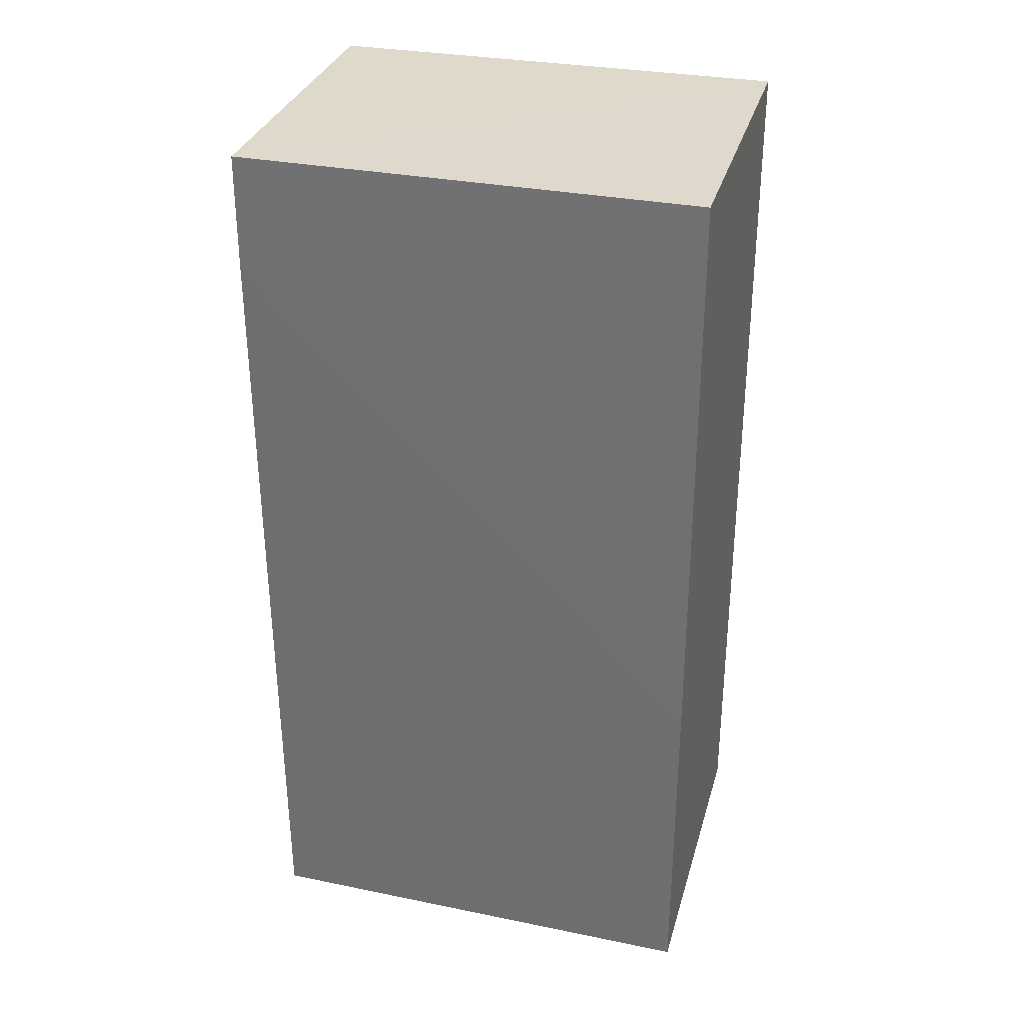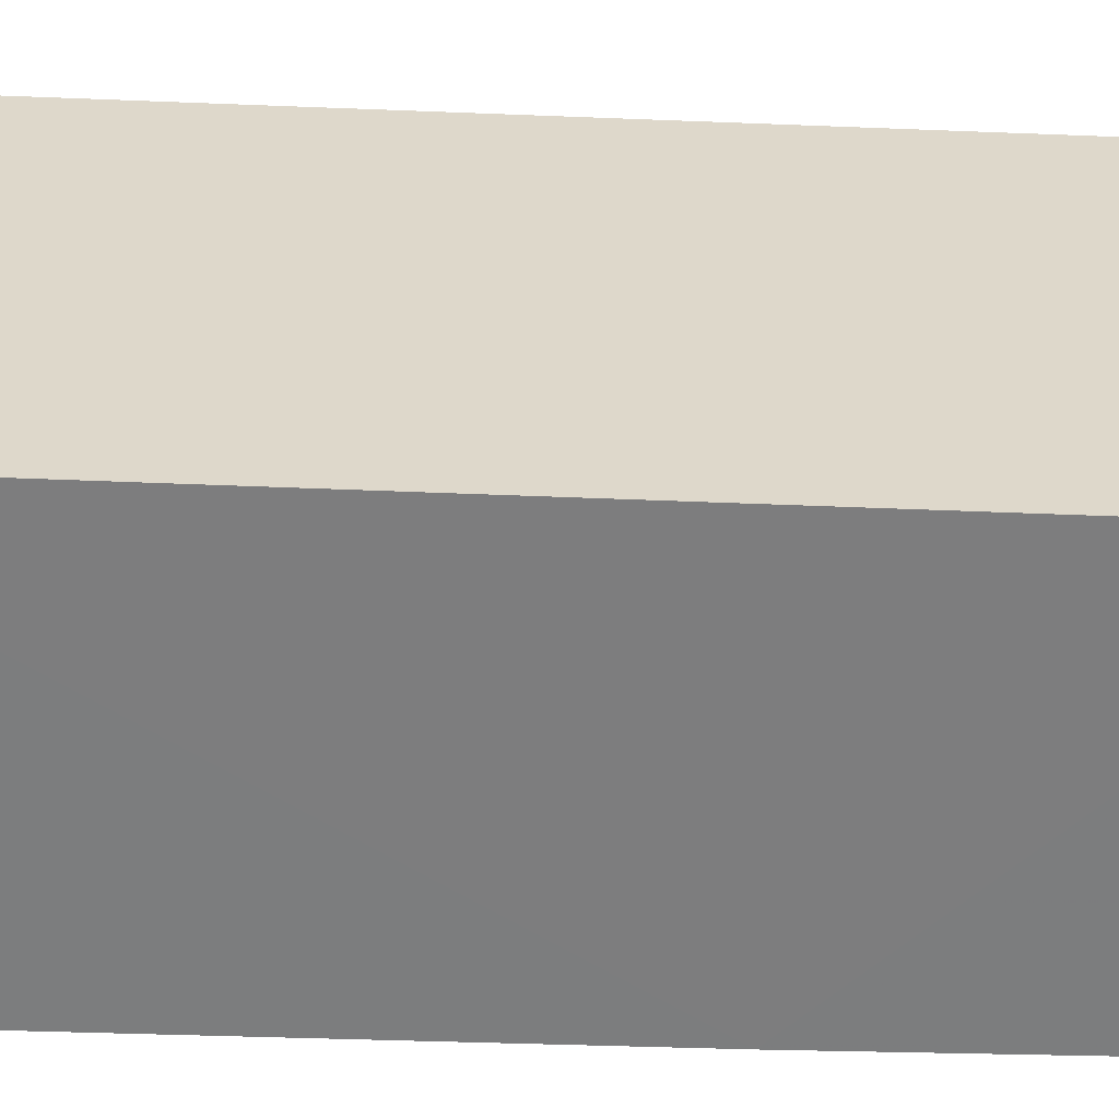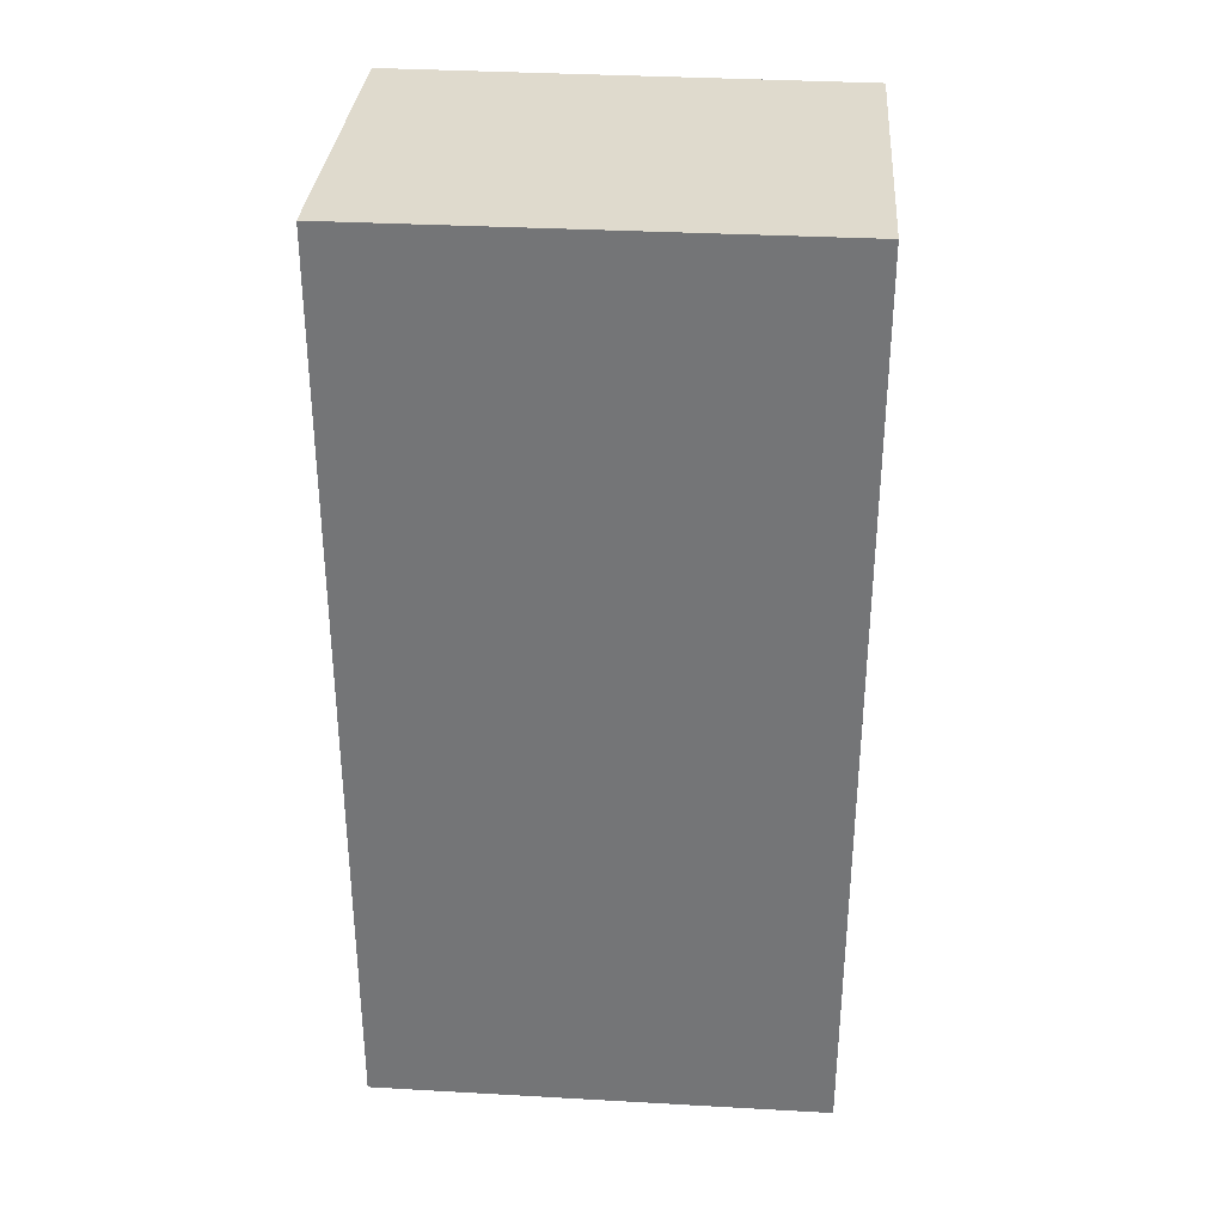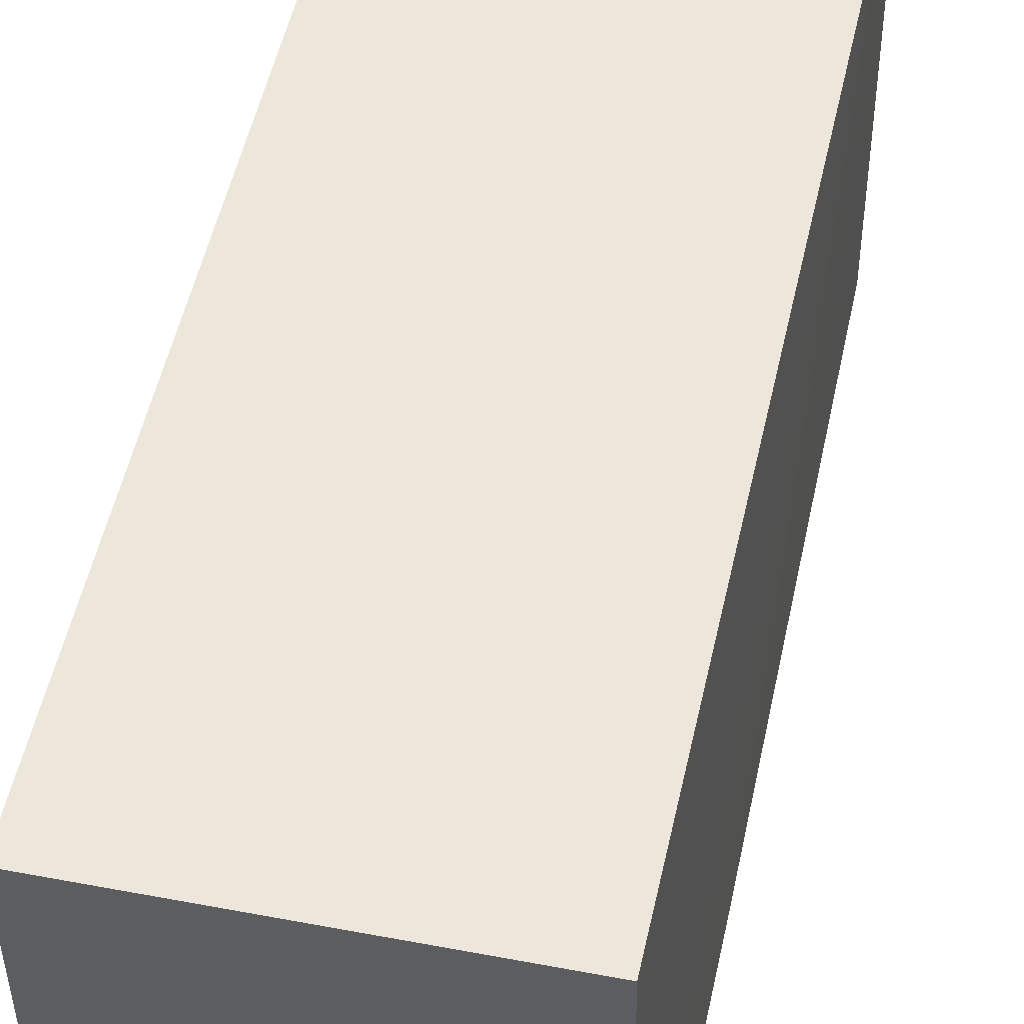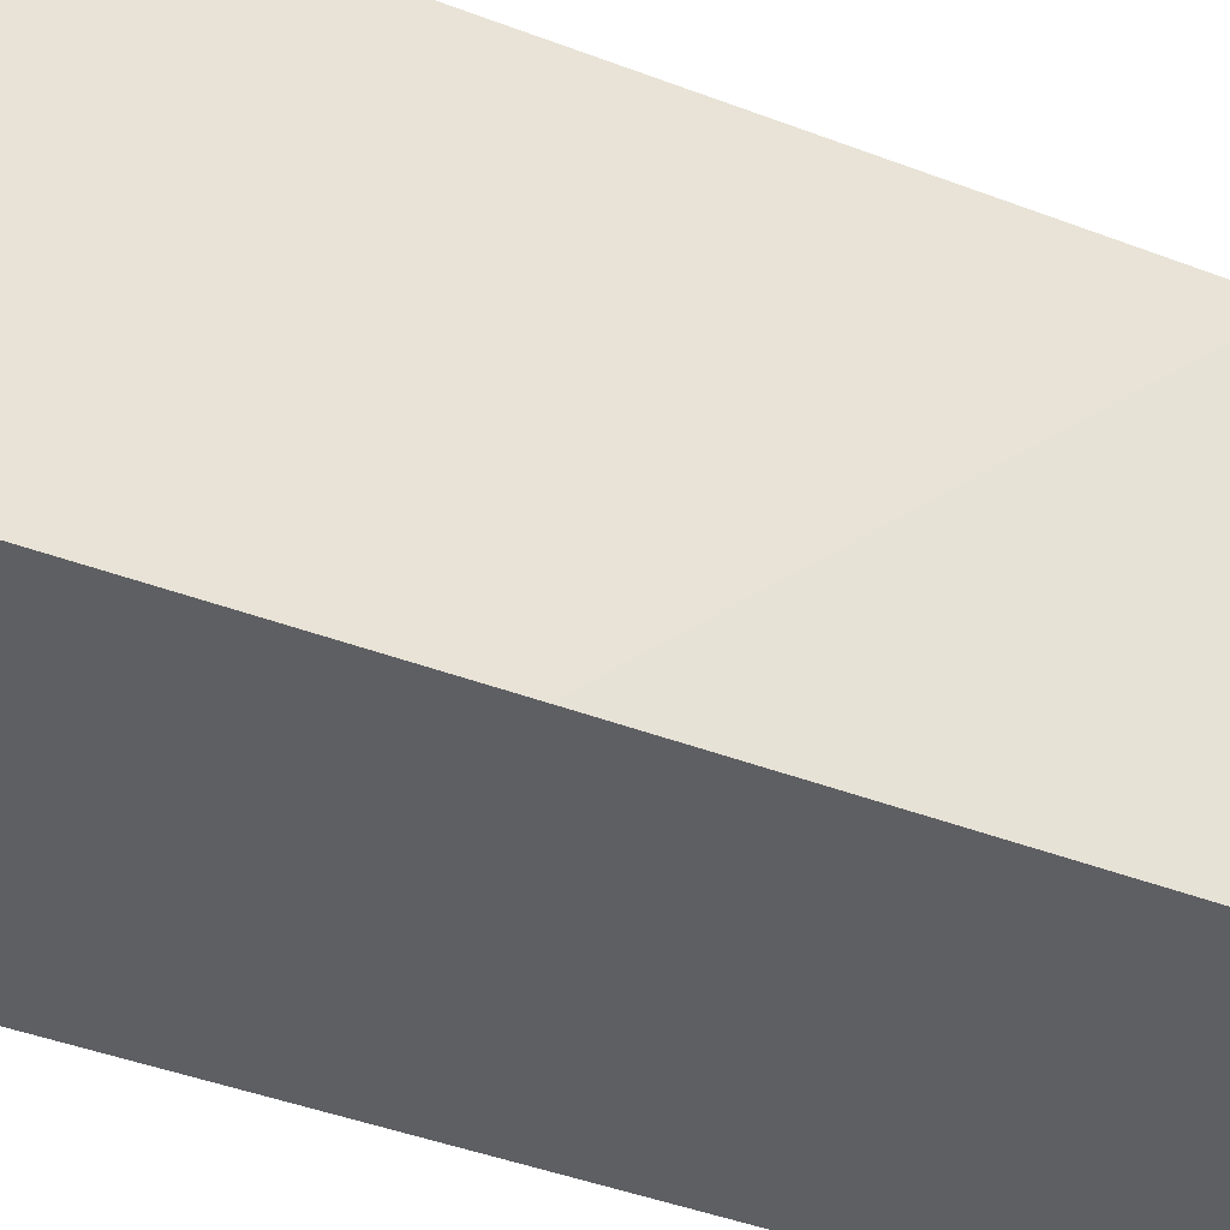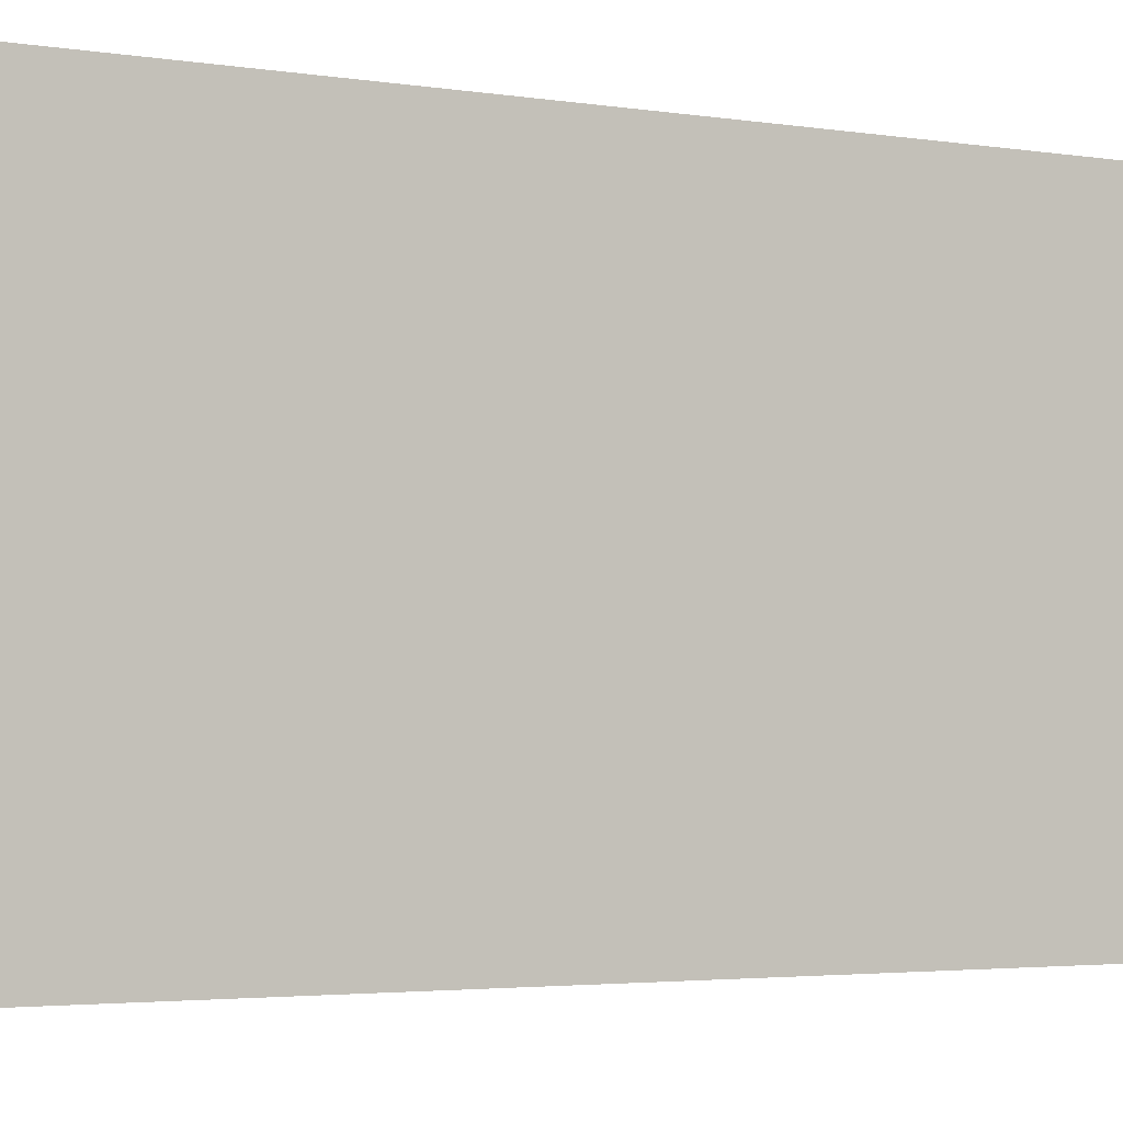
<metadata>
{"format":"obj","ext":"obj","renderer":"f3d","projection":"perspective","resolution":1024,"background":"white","views":[{"elev":31.6,"azim":105.1,"up":"+Y"},{"elev":-58.9,"azim":-92.3,"up":"+Z"},{"elev":33.0,"azim":-85.6,"up":"+Y"},{"elev":50.8,"azim":11.6,"up":"+Z"},{"elev":-41.3,"azim":64.4,"up":"+Z"},{"elev":-2.9,"azim":-121.0,"up":"+Z"}]}
</metadata>
<code>
v 0.1305 0.03533 0.15
v 0.1296 -0.02862 0.15
v 0.1306 -0.004554 0.1179
v 0.1066 0.03541 0.118
v 0.1066 0.03541 0.15
v 0.1066 -0.02863 0.118
v 0.1309 0.0353 0.118
v 0.1305 0.02747 0.15
v 0.1302 -0.02863 0.118
v 0.1066 -0.02863 0.15
f 5 1 4
f 6 4 3
f 6 5 4
f 7 3 4
f 7 4 1
f 8 7 1
f 8 3 7
f 8 5 2
f 8 1 5
f 9 6 3
f 9 8 2
f 9 3 8
f 10 2 5
f 10 5 6
f 10 9 2
f 10 6 9

</code>
